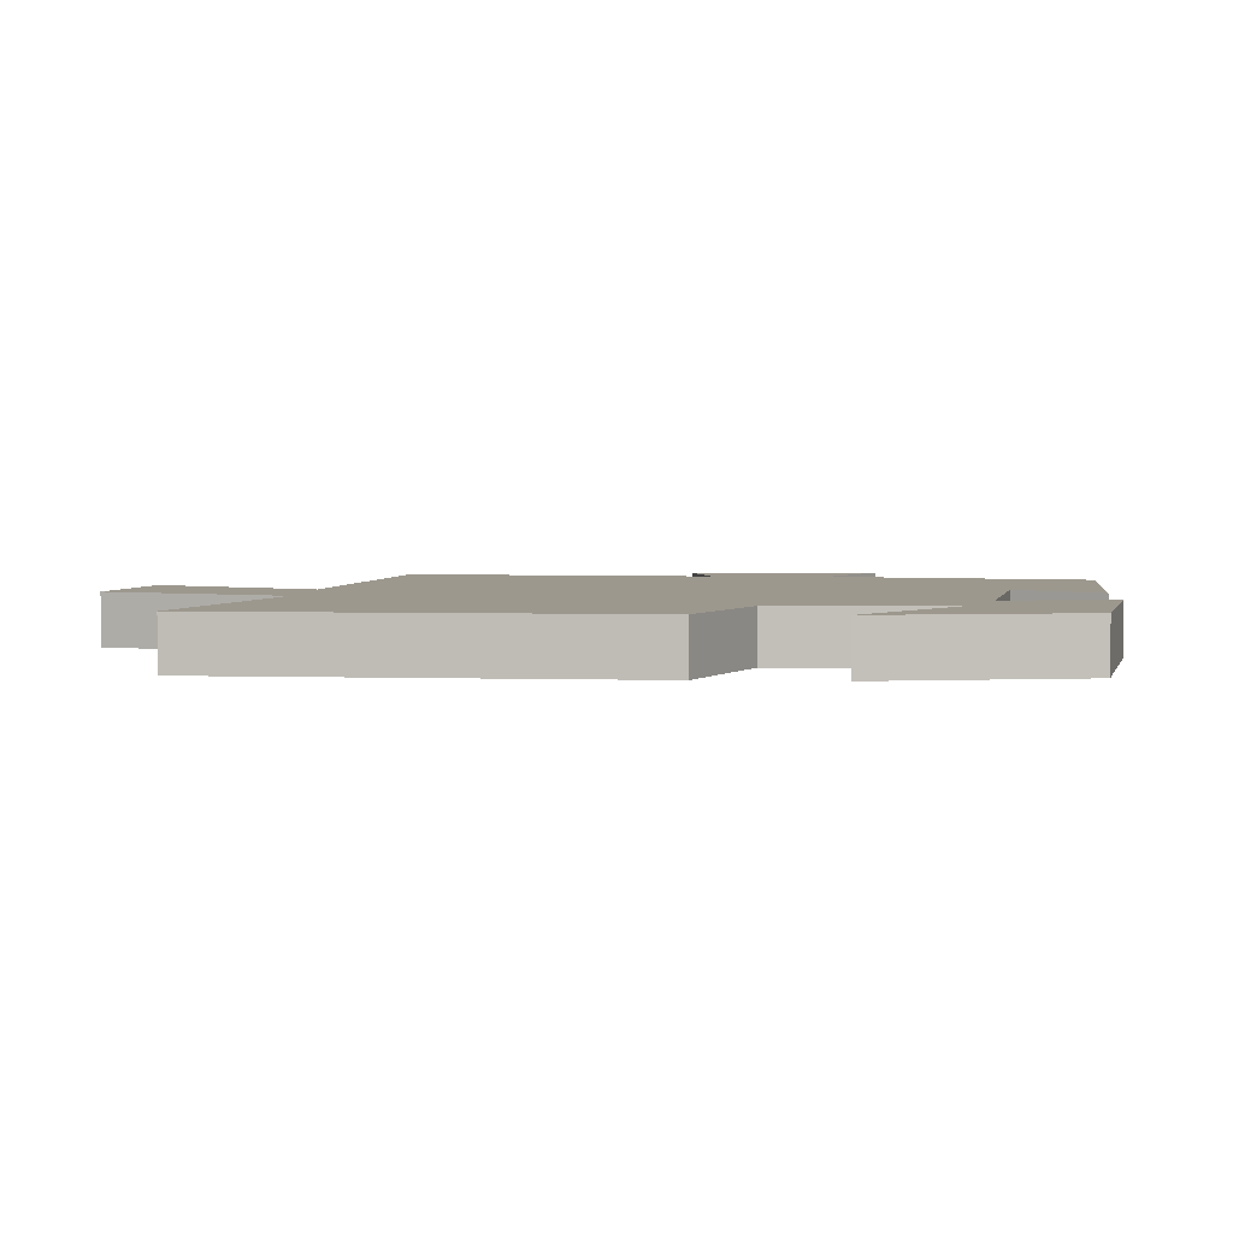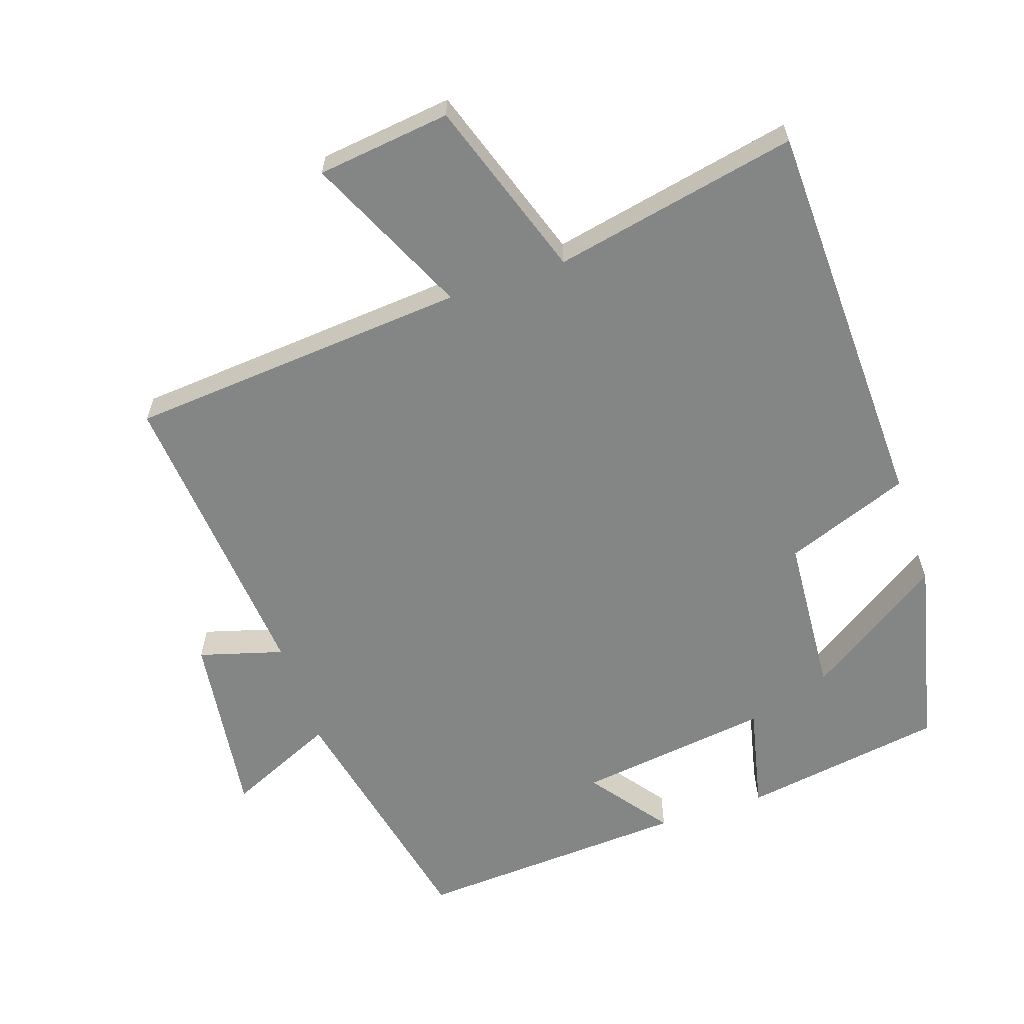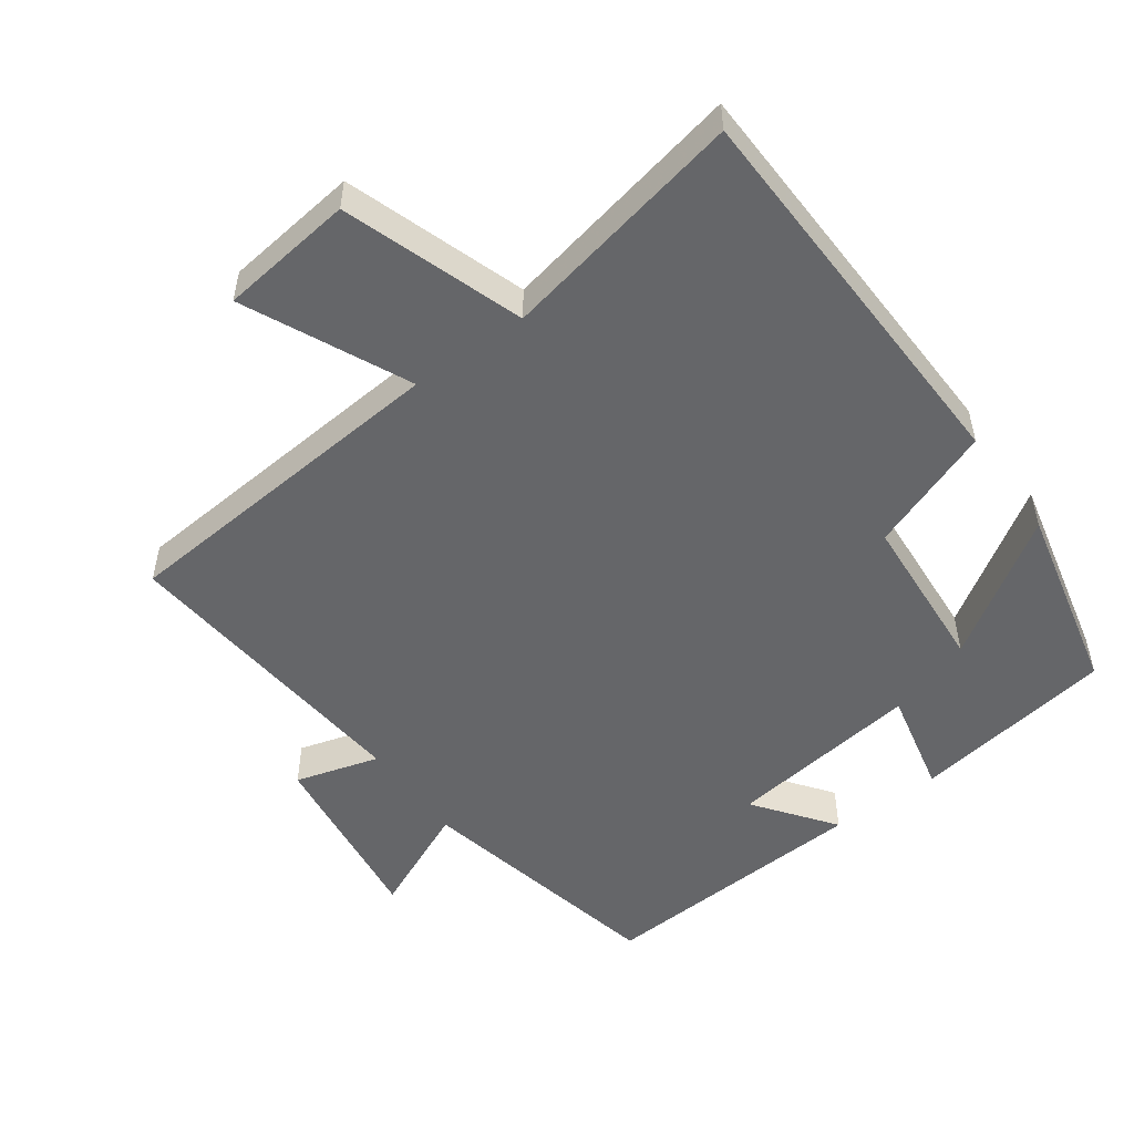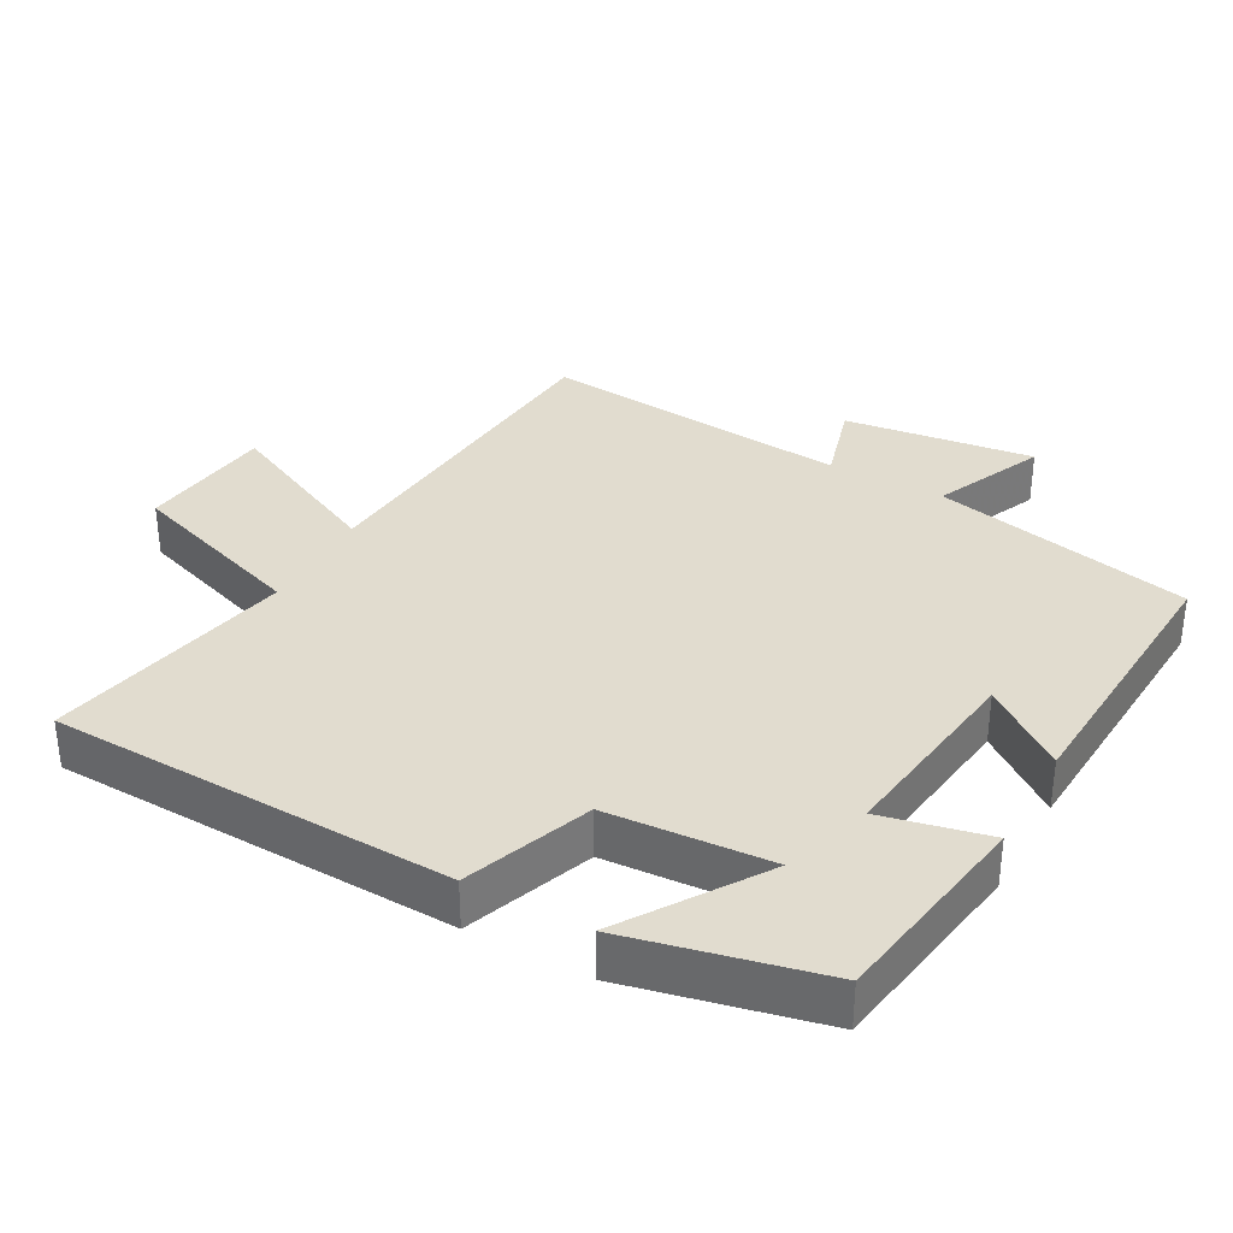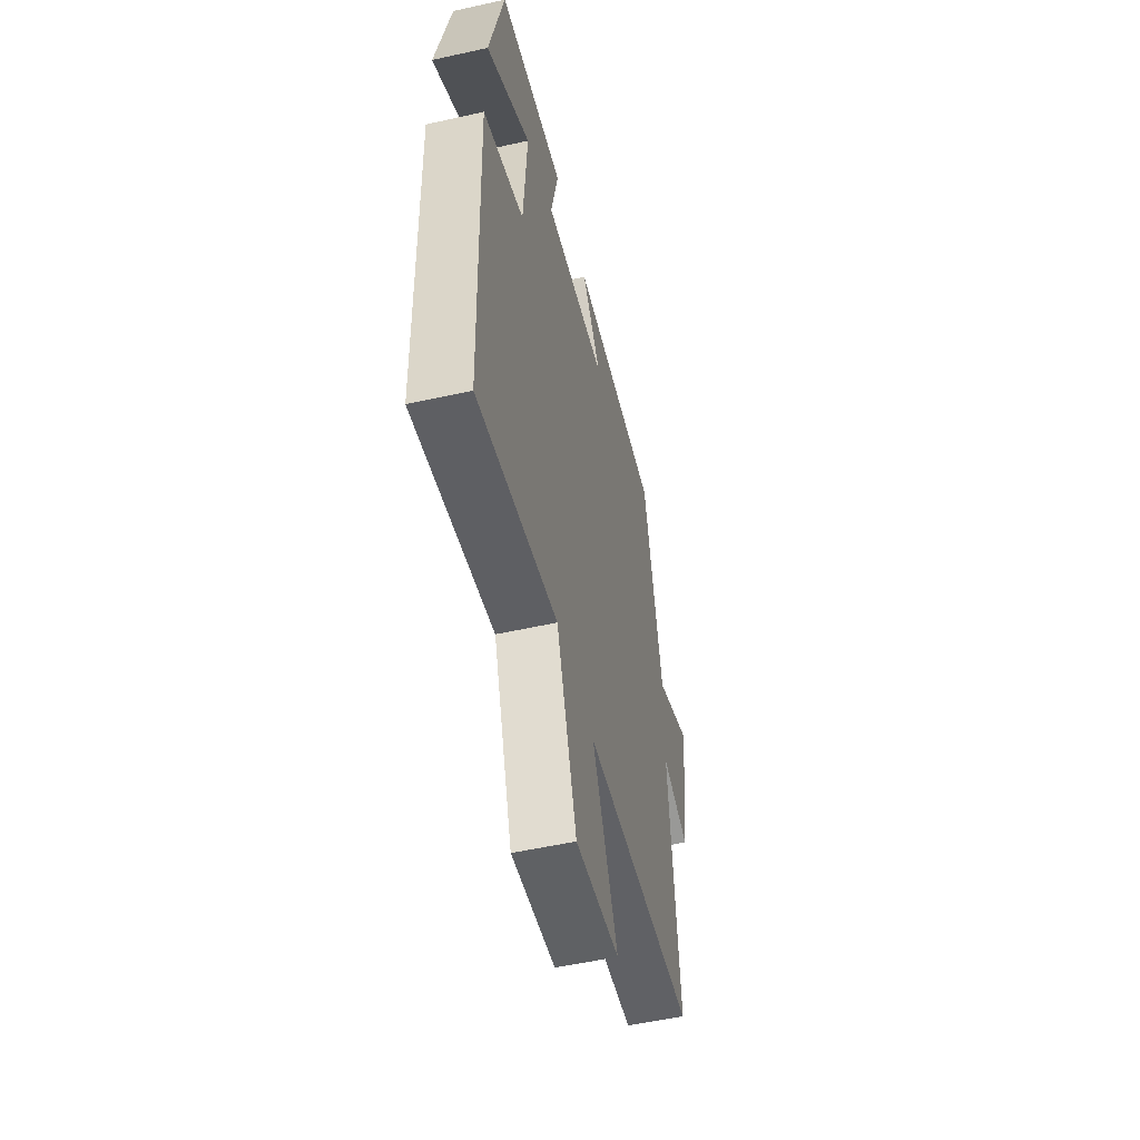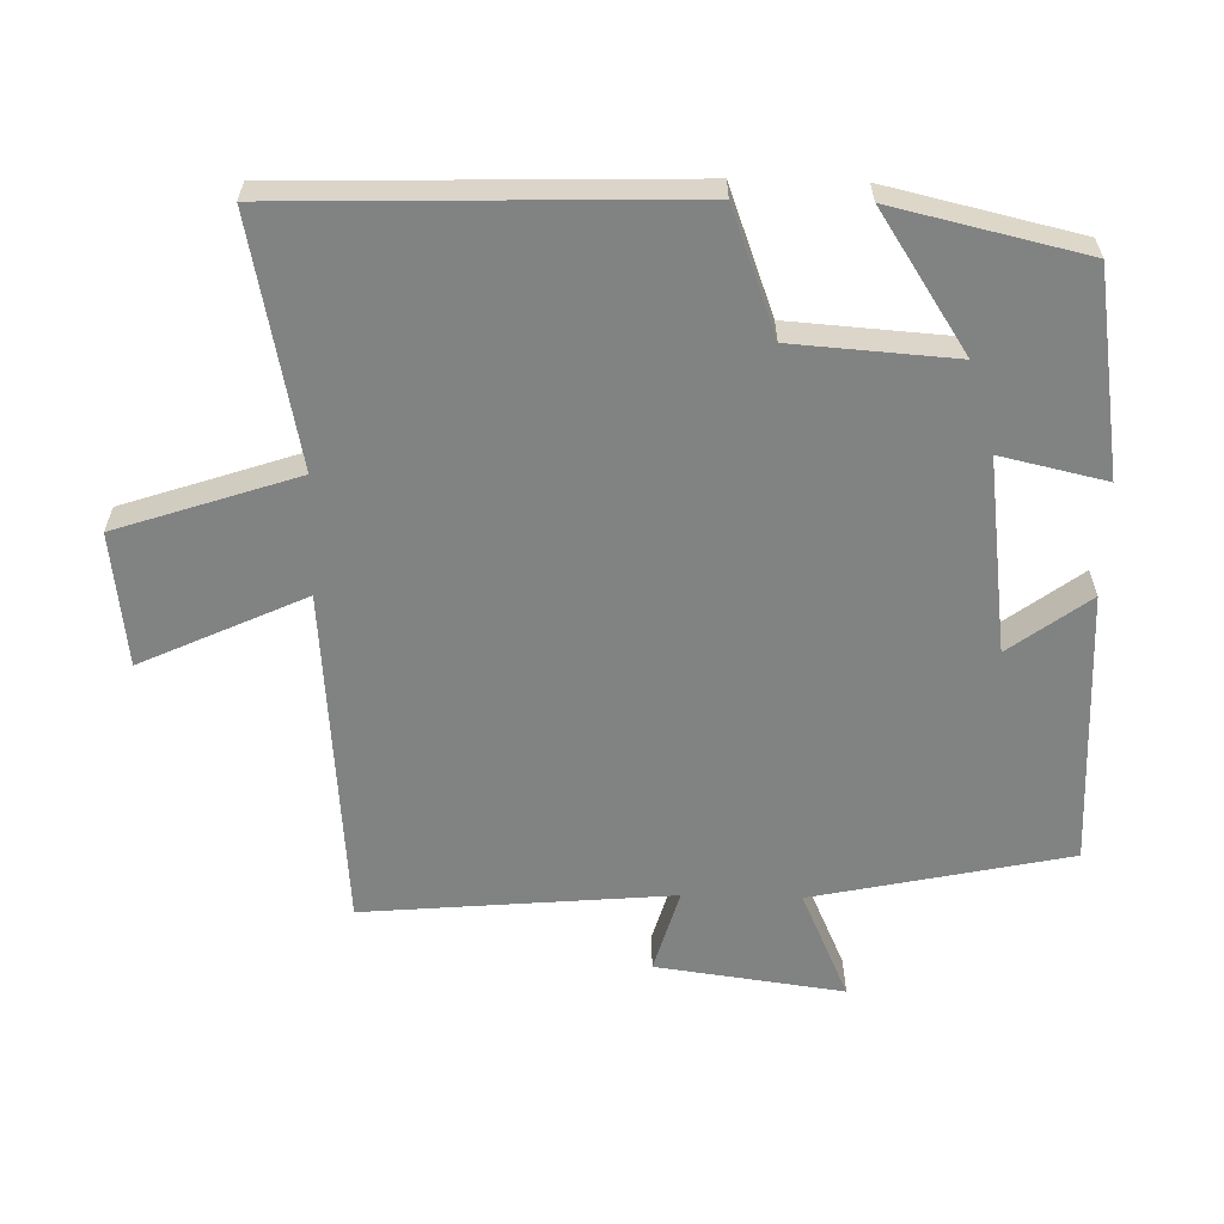
<metadata>
{"format":"obj","ext":"obj","renderer":"f3d","projection":"perspective","resolution":1024,"background":"white","views":[{"elev":3.2,"azim":-85.5,"up":"+Y"},{"elev":-61.6,"azim":-161.5,"up":"+Y"},{"elev":-51.8,"azim":-144.2,"up":"+Y"},{"elev":34.3,"azim":-61.1,"up":"+Y"},{"elev":-53.8,"azim":-76.6,"up":"+Z"},{"elev":-60.6,"azim":-91.5,"up":"+Y"}]}
</metadata>
<code>
v 0.54 0.07 -0.459
v 0.045 0.07 -0.5
v 0.155 0.07 -0.736
v -0.039 0.07 -0.76
v -0.127 0.07 -0.5
v -0.482 0.07 -0.573
v -0.5 0.07 0.004
v -0.319 0.07 0.072
v -0.303 0.07 0.306
v -0.5 0.07 0.176
v -0.437 0.07 0.453
v -0.142 0.07 0.5
v -0.176 0.07 0.347
v 0.106 0.07 0.385
v 0.02 0.07 0.5
v 0.42 0.07 0.524
v 0.5 0.07 0.153
v 0.658 0.07 0.224
v 0.622 0.07 -0.048
v 0.5 0.07 -0.013
v 0.54 0 -0.459
v 0.045 0 -0.5
v 0.155 0 -0.736
v -0.039 0 -0.76
v -0.127 0 -0.5
v -0.482 0 -0.573
v -0.5 0 0.004
v -0.319 0 0.072
v -0.303 0 0.306
v -0.5 0 0.176
v -0.437 0 0.453
v -0.142 0 0.5
v -0.176 0 0.347
v 0.106 0 0.385
v 0.02 0 0.5
v 0.42 0 0.524
v 0.5 0 0.153
v 0.658 0 0.224
v 0.622 0 -0.048
v 0.5 0 -0.013
f 17 18 19 20
f 15 16 17 20
f 14 15 20
f 13 14 20 1
f 11 12 13
f 9 10 11
f 9 11 13 1
f 5 6 7 8
f 2 3 4 5
f 5 8 9
f 1 2 5 9
f 40 39 38 37
f 40 37 36 35
f 40 35 34
f 21 40 34 33
f 33 32 31
f 31 30 29
f 21 33 31 29
f 28 27 26 25
f 25 24 23 22
f 29 28 25
f 29 25 22 21
f 1 21 22 2
f 2 22 23 3
f 3 23 24 4
f 4 24 25 5
f 5 25 26 6
f 6 26 27 7
f 7 27 28 8
f 8 28 29 9
f 9 29 30 10
f 10 30 31 11
f 11 31 32 12
f 12 32 33 13
f 13 33 34 14
f 14 34 35 15
f 15 35 36 16
f 16 36 37 17
f 17 37 38 18
f 18 38 39 19
f 19 39 40 20
f 20 40 21 1

</code>
